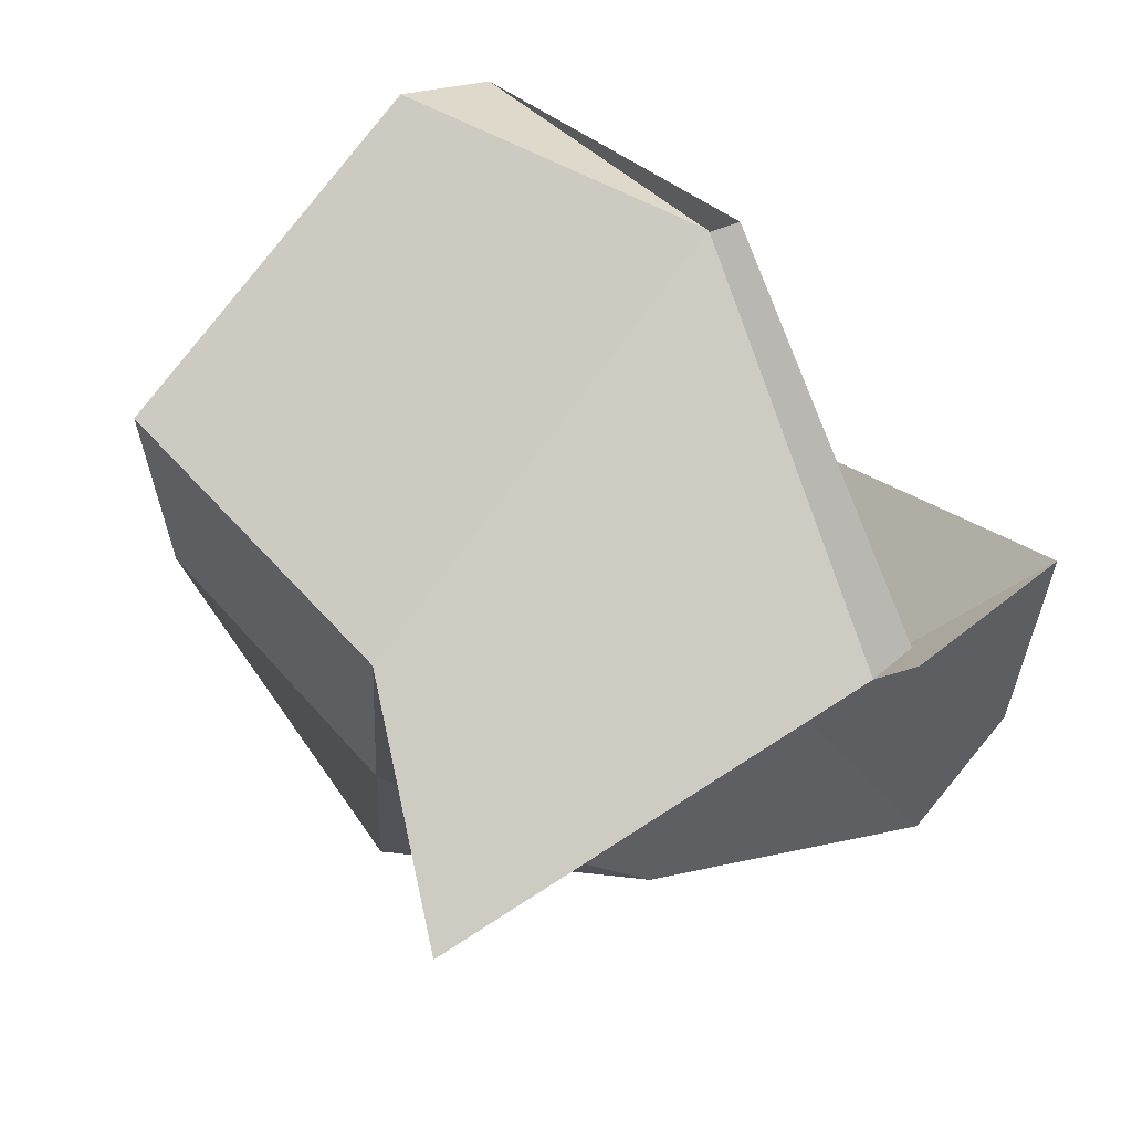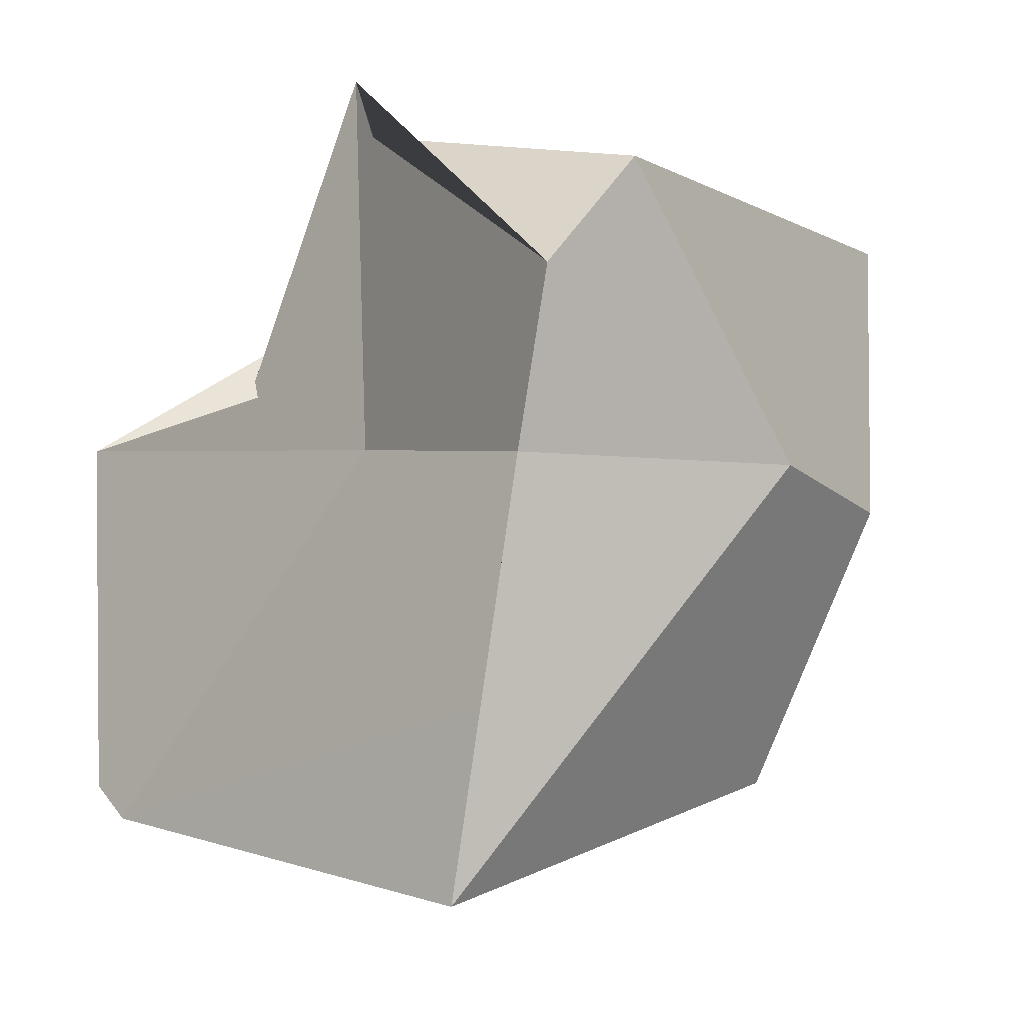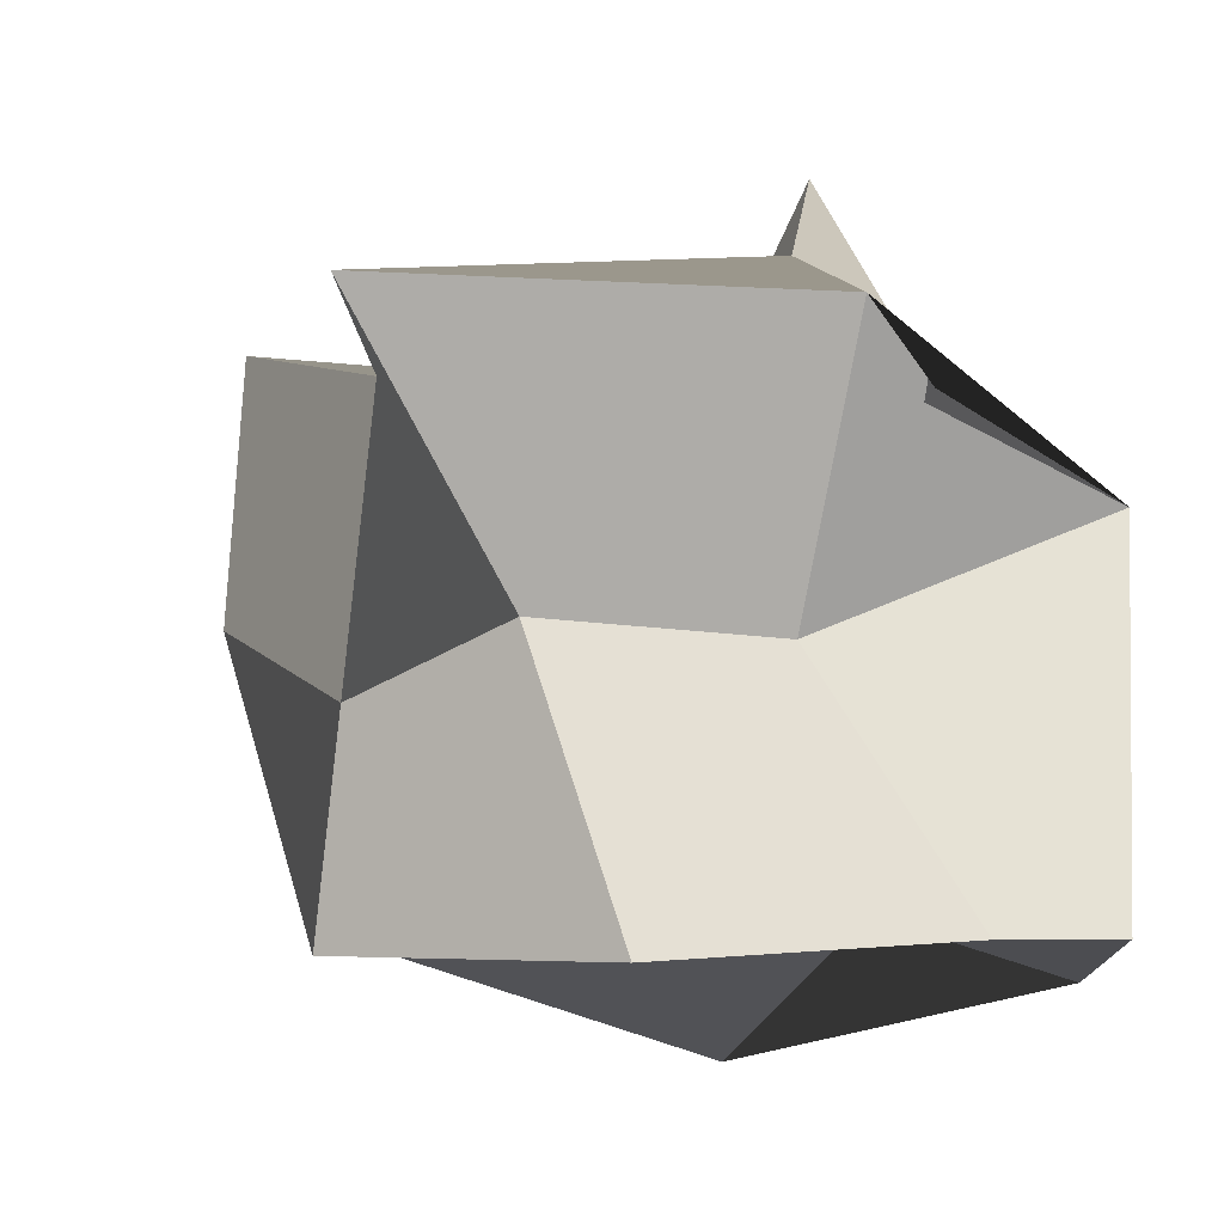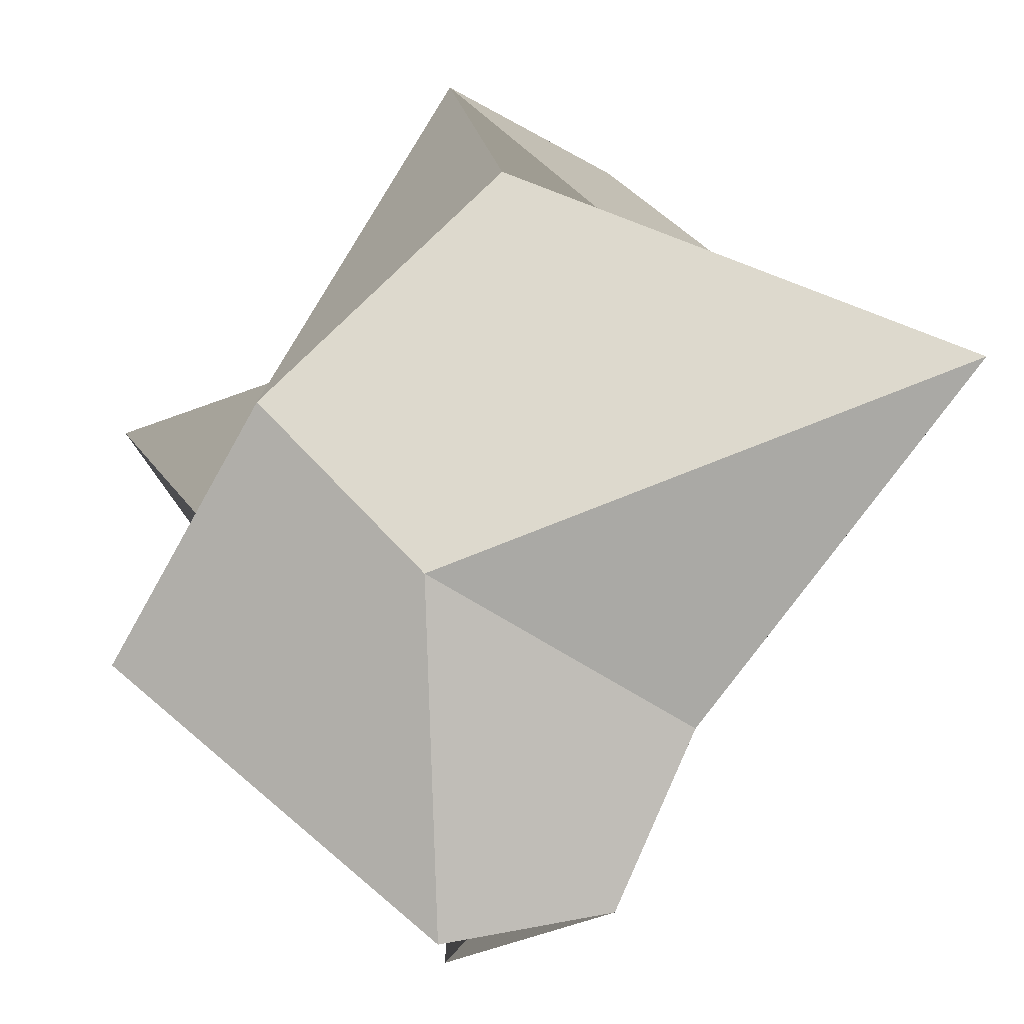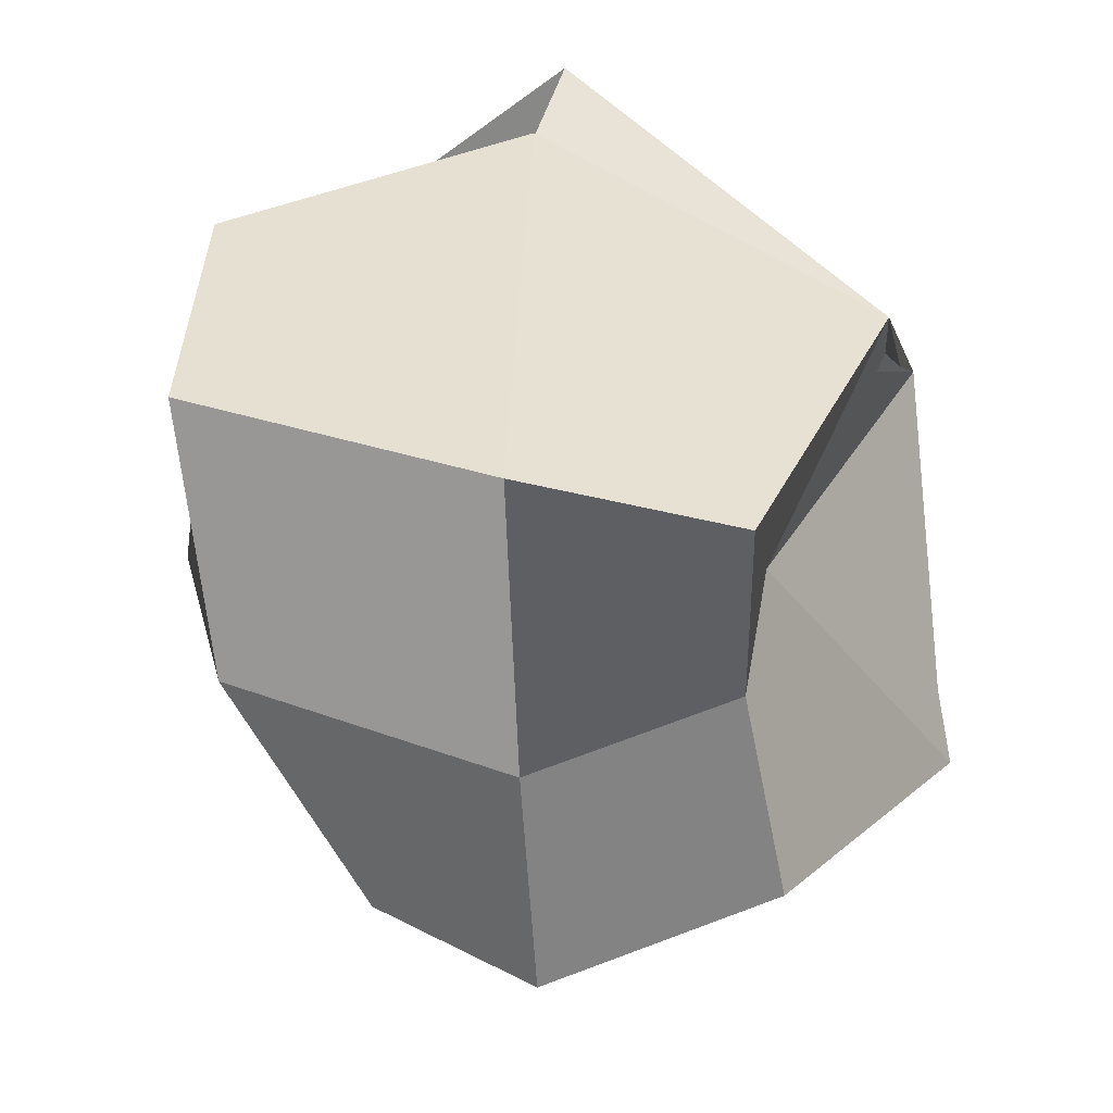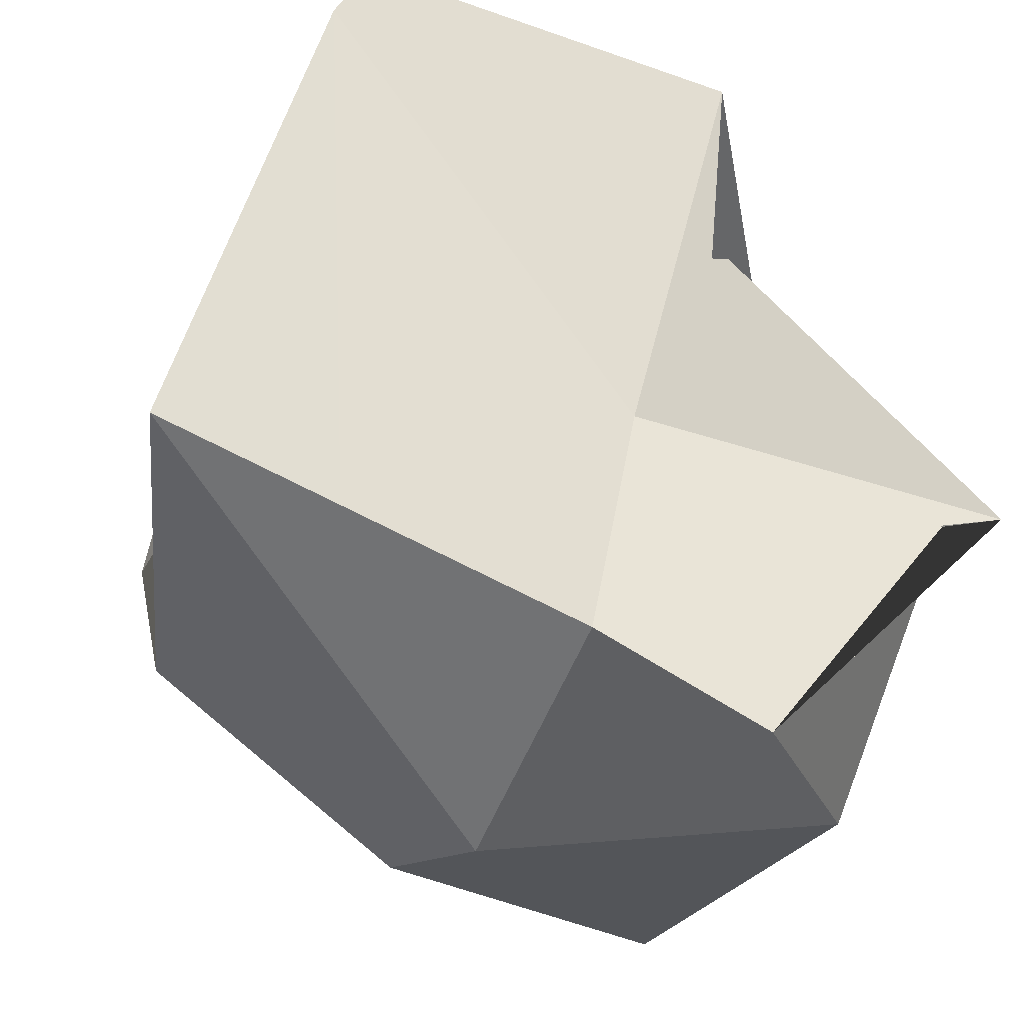
<metadata>
{"format":"obj","ext":"obj","renderer":"f3d","projection":"perspective","resolution":1024,"background":"white","views":[{"elev":74.0,"azim":-39.1,"up":"+Y"},{"elev":-10.3,"azim":146.3,"up":"+Y"},{"elev":-4.2,"azim":-23.5,"up":"+Y"},{"elev":-72.9,"azim":-36.3,"up":"+Z"},{"elev":28.5,"azim":-76.3,"up":"+Y"},{"elev":-42.6,"azim":66.7,"up":"+Z"}]}
</metadata>
<code>
o Cube
v -0.4881 -1.041 0.9061
v -1.42 0.9418 0.8887
v -0.9634 -0.9981 -0.5128
v -1.089 1.011 -1.093
v 0.9881 -0.9813 1.293
v 0.4295 0.6847 1.106
v 0.4407 -0.7821 -0.9913
v 0.6719 0.6067 -1.467
v -1.227 -1.038 0.164
v -0.7952 -0.02483 0.7821
v -0.9752 0.7907 -0.004105
v -1.204 0.02723 -0.9428
v 0.6479 -1.495 -0.8502
v 0.284 1.054 -1.437
v 0.5844 0.02777 -1.158
v 1.08 -1.135 0.8537
v 0.6848 1.619 -0.2024
v 1.133 0.3522 1.089
v 0.4353 -0.9702 1.403
v 0.2137 0.9667 1.076
v 0.6713 1.368 -0.3166
v 0.7205 -0.9397 0.1284
v 0.1708 -0.06292 0.6902
v 0.6013 0.2034 -0.159
v -0.4814 0.07202 -1.323
v -1.114 -0.2581 0.0771
f 26 11 4 12
f 25 14 8 15
f 24 17 6 18
f 23 20 2 10
f 22 16 5 19
f 21 11 2 20
f 17 21 20 6
f 8 14 21 17
f 14 4 11 21
f 9 22 19 1
f 3 13 22 9
f 13 7 16 22
f 19 23 10 1
f 5 18 23 19
f 18 6 20 23
f 16 24 18 5
f 7 15 24 16
f 15 8 17 24
f 13 25 15 7
f 3 12 25 13
f 12 4 14 25
f 9 26 12 3
f 1 10 26 9
f 10 2 11 26

</code>
